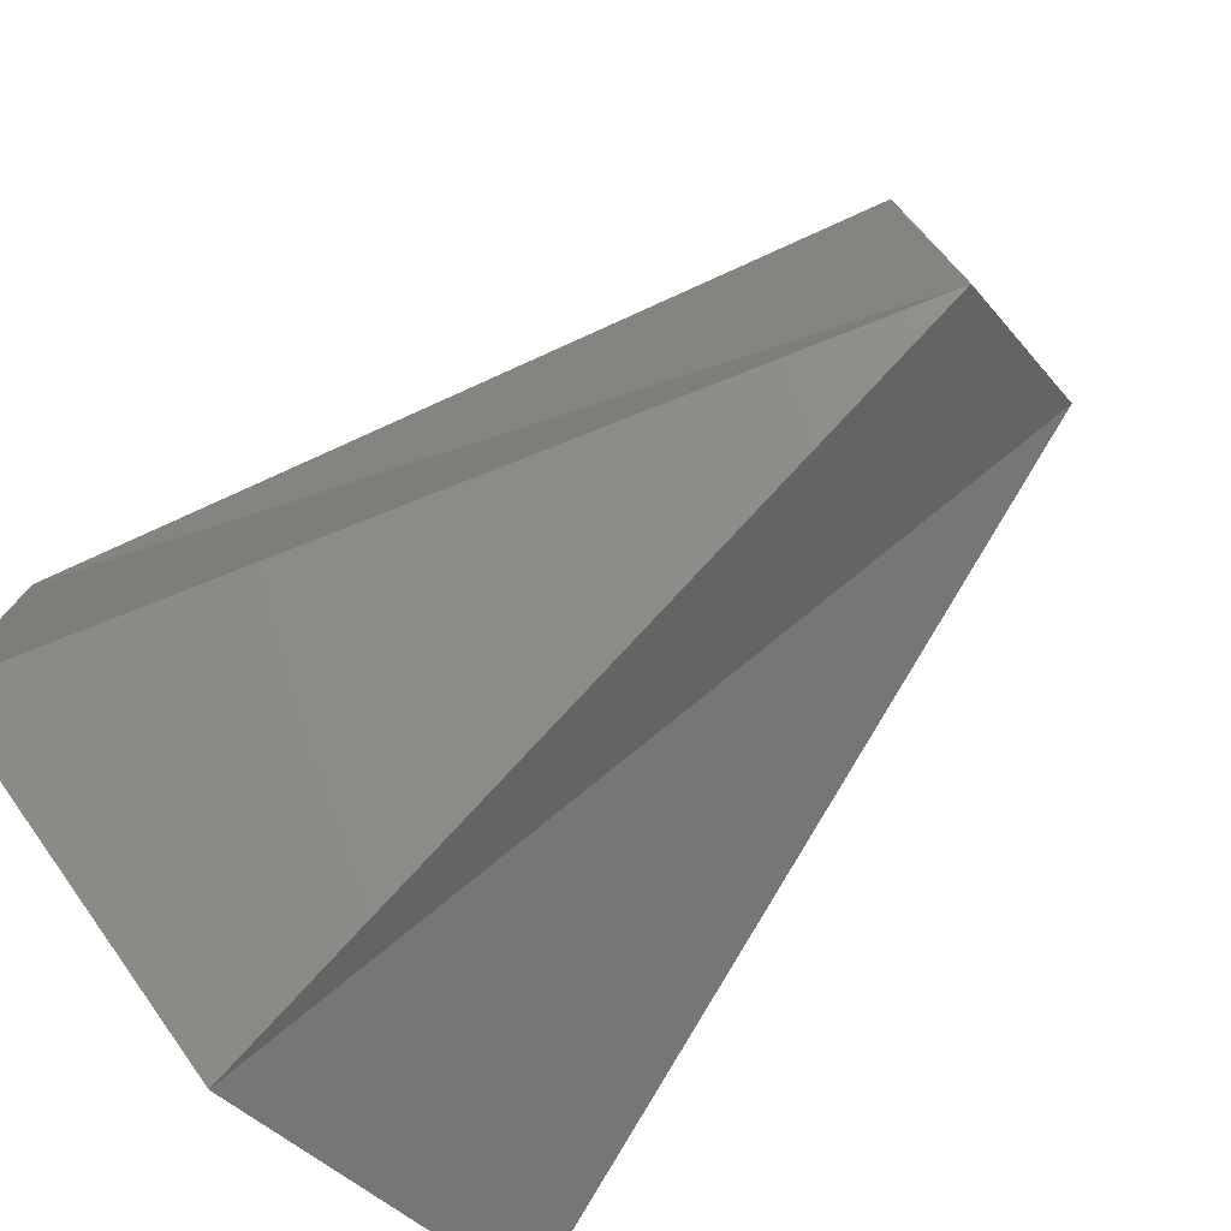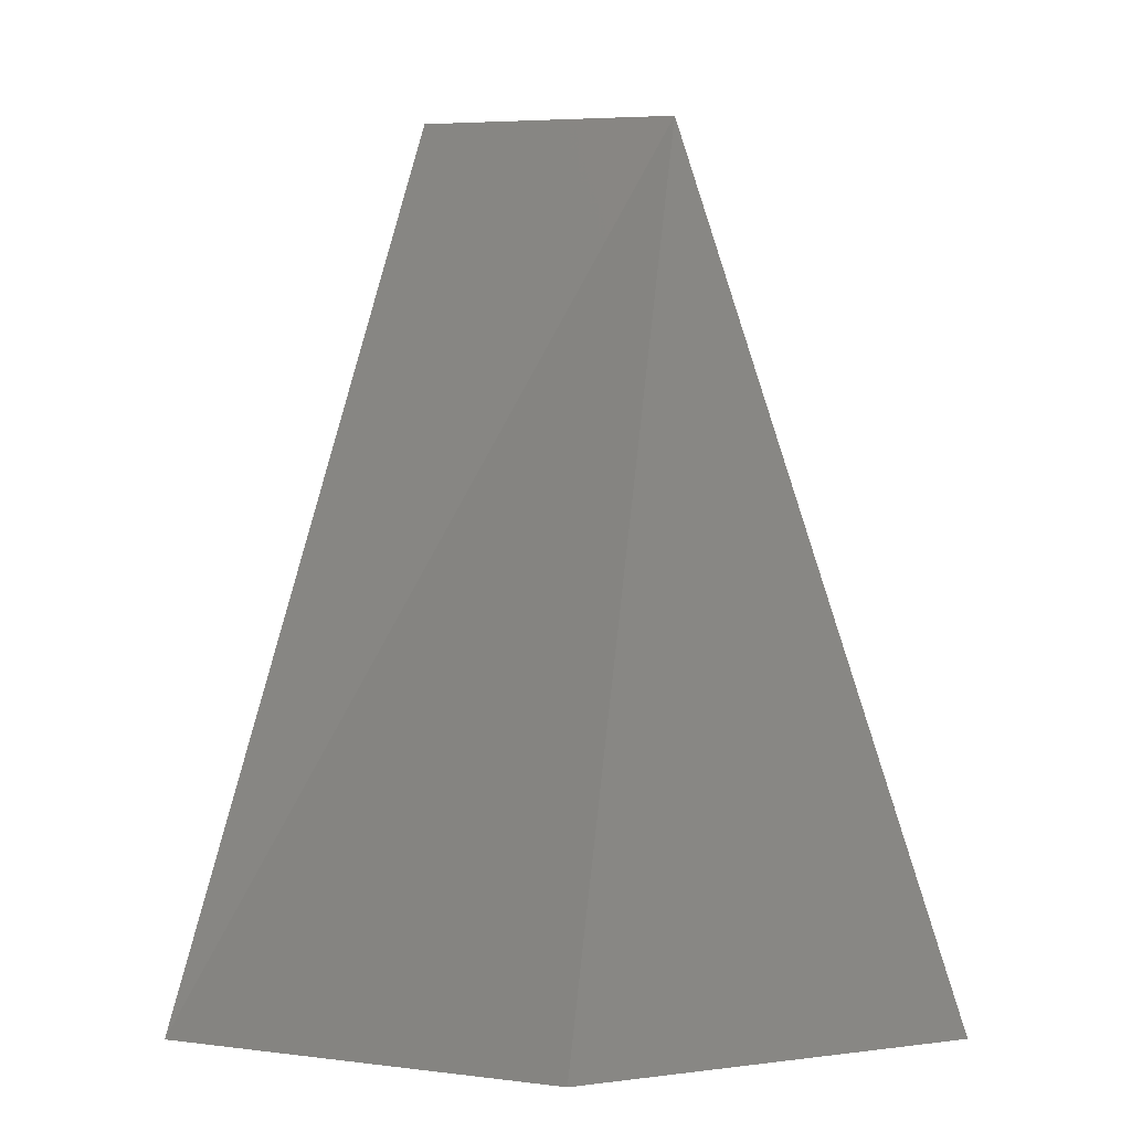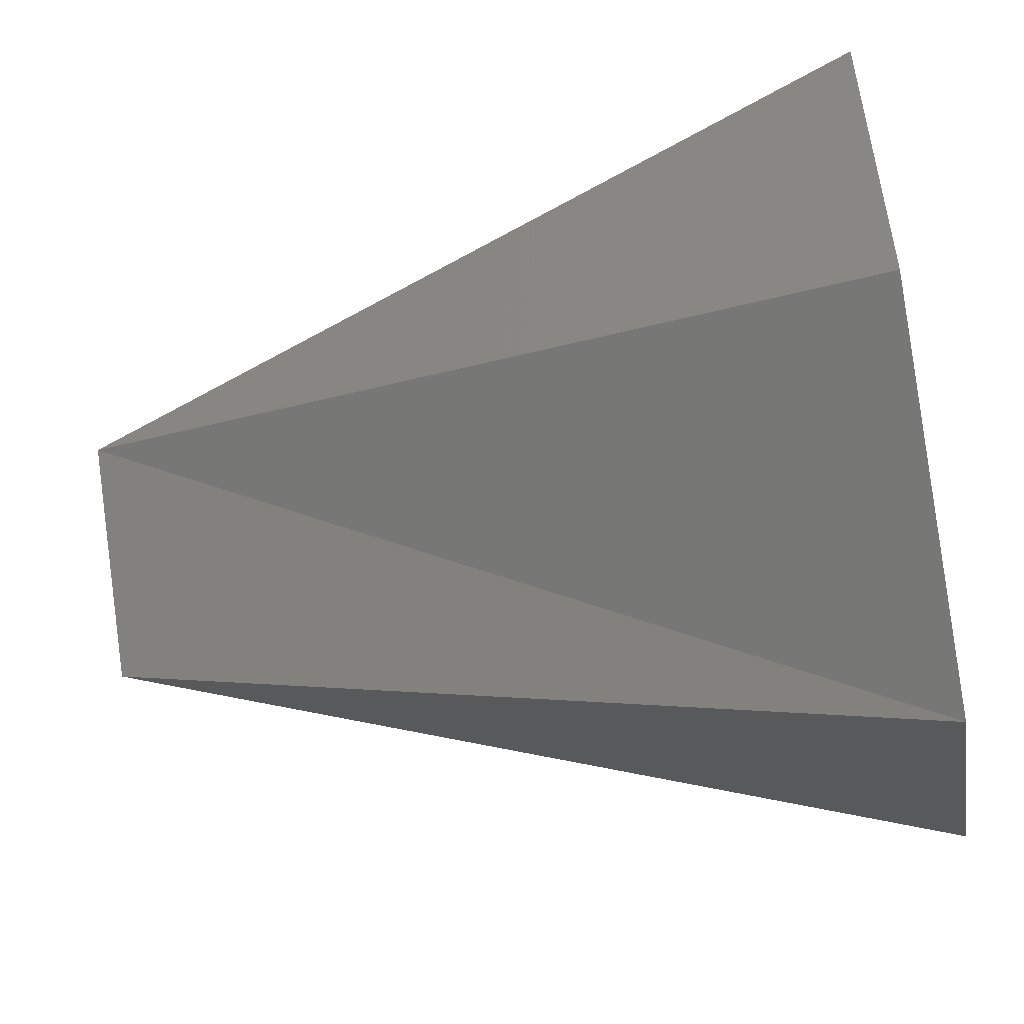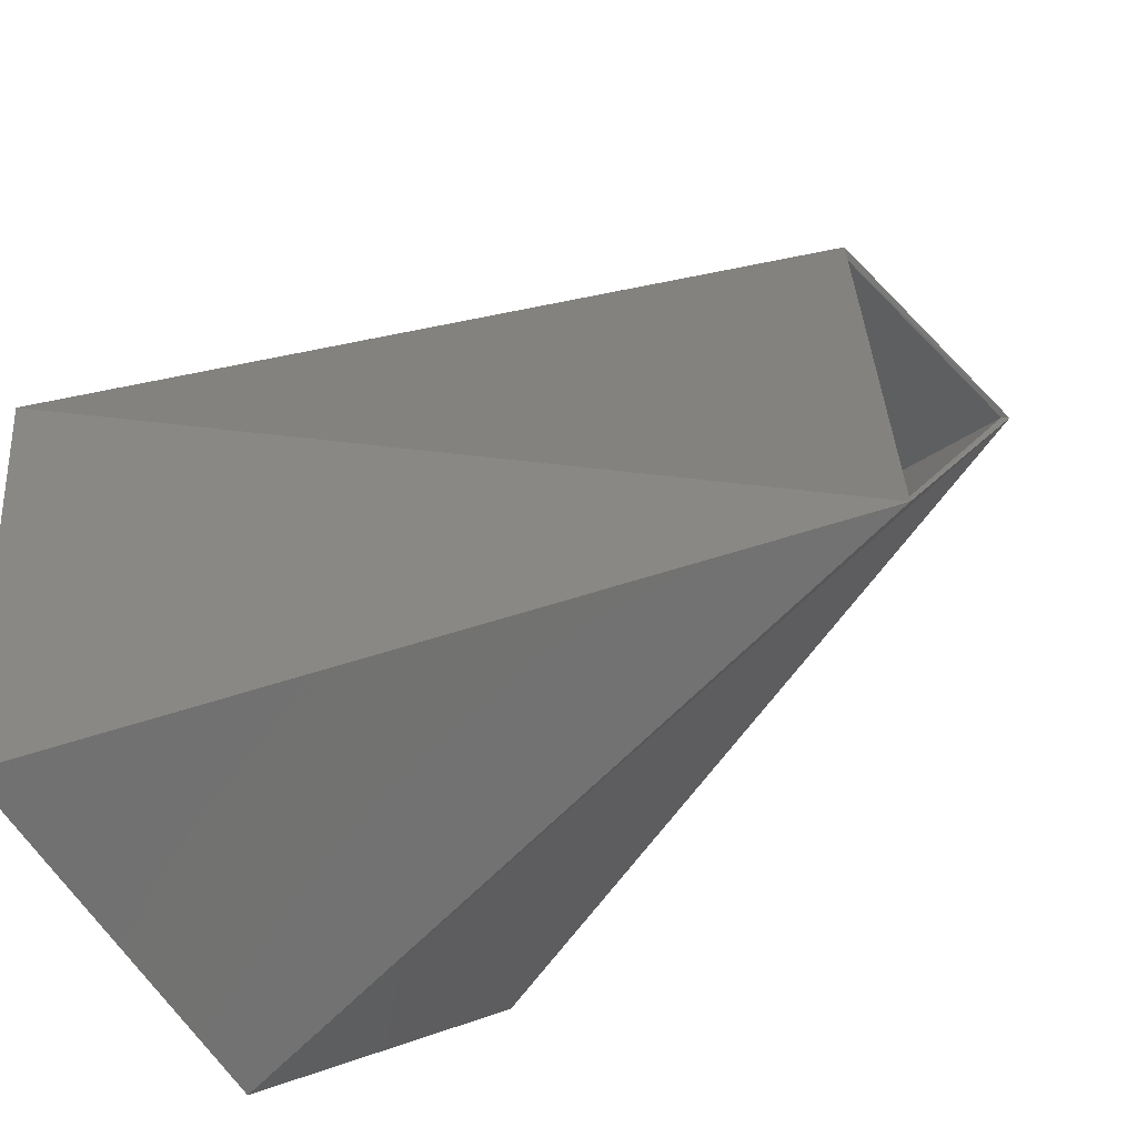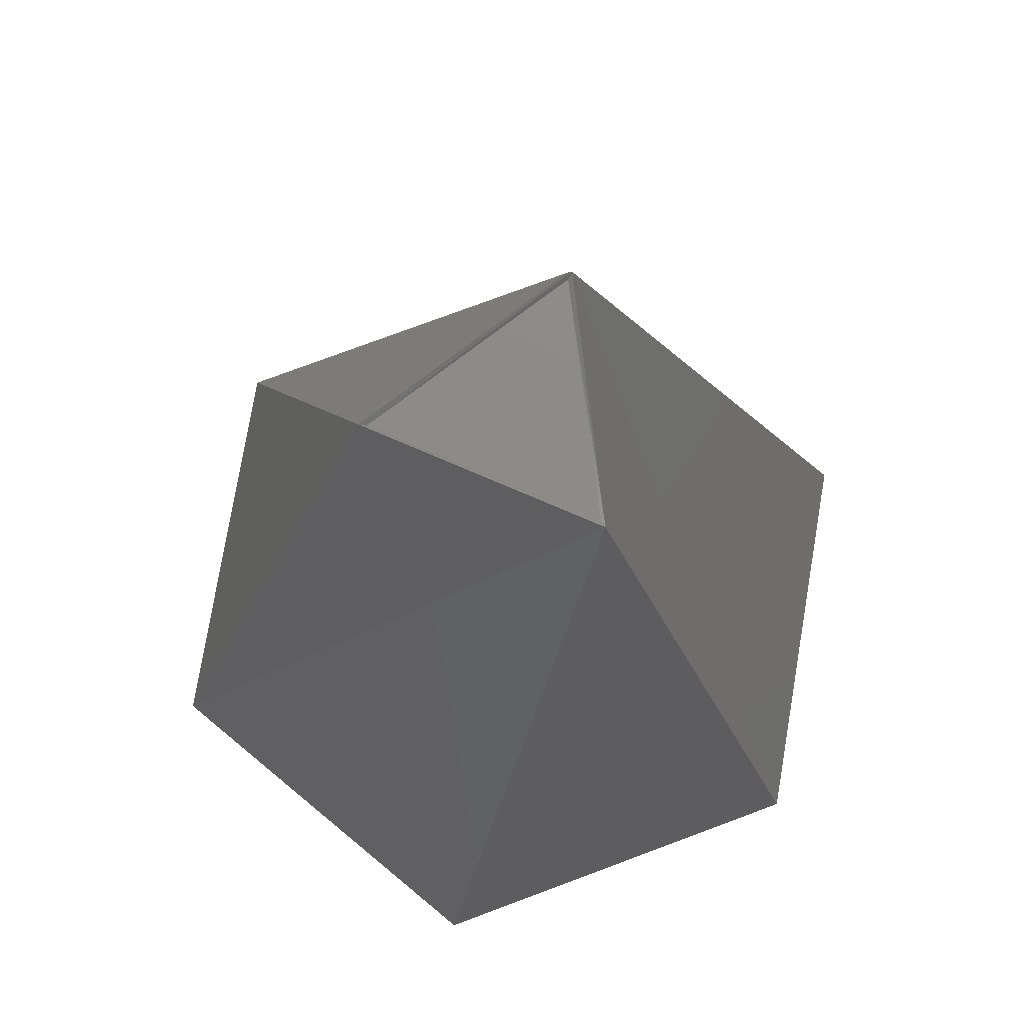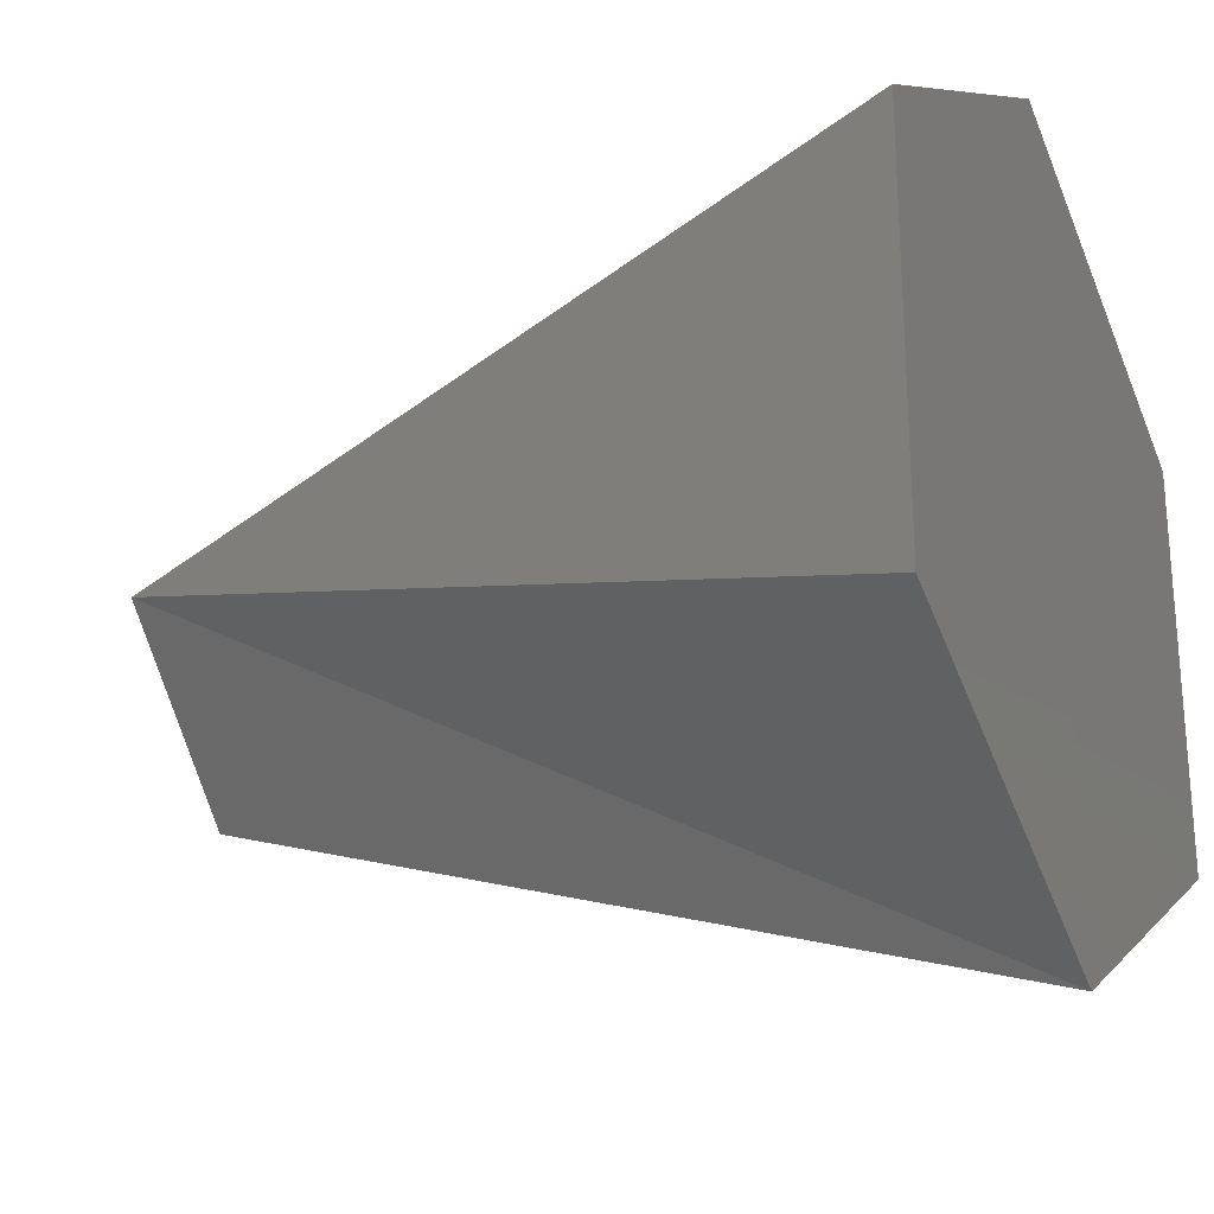
<metadata>
{"format":"stl","ext":"stl","renderer":"f3d","projection":"perspective","resolution":1024,"background":"white","views":[{"elev":-77.8,"azim":-47.9,"up":"+Y"},{"elev":1.1,"azim":179.8,"up":"+Z"},{"elev":-52.3,"azim":100.9,"up":"+Y"},{"elev":-33.1,"azim":-47.0,"up":"+Y"},{"elev":76.9,"azim":69.6,"up":"+Z"},{"elev":-24.8,"azim":116.1,"up":"+Y"}]}
</metadata>
<code>
# stl→obj: 38 verts, 72 faces
v 0.002949 -0.003562 0.859
v 0.01745 72.8 0.7232
v -63.03 36.43 0.7343
v -63.05 -36.39 0.7232
v -0.03571 -72.81 0.7343
v 63.04 -36.42 0.7232
v 63.07 36.37 0.7343
v 0.002949 -0.003562 0
v -64.18 37.01 0.0173
v -0.01155 74.09 0.02849
v -64.16 -37.06 0.02849
v 0.04162 -74.09 0.0173
v 64.18 -37.04 0.02849
v 64.14 37.07 0.0173
v -62.28 36.1 3.154
v -0.2652 71.87 3.154
v -62.11 -36.17 3.154
v -0.1234 -72 3.154
v 62.38 -35.71 3.154
v 62.42 35.88 3.154
v -62.09 35.46 3.154
v 0.3344 -71.51 3.154
v 61.77 36.04 3.154
v -63.21 36.59 3.154
v -0.3878 72.9 3.154
v -62.94 -36.8 3.154
v -0.0816 -73.05 3.154
v 63.34 -36.12 3.154
v 63.3 36.45 3.154
v -62.96 35.73 3.154
v 0.5411 -72.39 3.154
v 62.42 36.66 3.154
v -5.419 -23.06 149.2
v -17.25 16.22 149.2
v -18.06 17.18 150
v -5.85 -24.24 150
v 22.68 6.827 149.2
v 23.92 7.047 150
f 1 2 3
f 1 3 4
f 1 4 5
f 1 5 6
f 1 6 7
f 1 7 2
f 8 9 10
f 8 11 9
f 8 12 11
f 8 13 12
f 8 14 13
f 8 10 14
f 15 3 2
f 15 2 16
f 5 4 17
f 5 17 18
f 7 6 19
f 7 19 20
f 17 4 3
f 17 3 21
f 15 21 3
f 19 6 5
f 19 5 22
f 18 22 5
f 2 7 23
f 2 23 16
f 20 23 7
f 10 9 24
f 10 24 25
f 26 11 12
f 26 12 27
f 28 13 14
f 28 14 29
f 24 9 30
f 9 11 26
f 9 26 30
f 27 12 31
f 31 12 13
f 31 13 28
f 29 14 32
f 32 14 10
f 32 10 25
f 33 34 35
f 33 35 36
f 37 33 36
f 37 36 38
f 34 37 38
f 34 38 35
f 34 15 16
f 33 18 17
f 37 20 19
f 33 17 21
f 21 15 34
f 21 34 33
f 37 19 22
f 22 18 33
f 22 33 37
f 34 16 23
f 23 20 37
f 23 37 34
f 35 25 24
f 36 26 27
f 38 28 29
f 35 24 30
f 35 30 36
f 36 30 26
f 36 27 31
f 36 31 38
f 38 31 28
f 38 29 32
f 38 32 35
f 35 32 25

</code>
